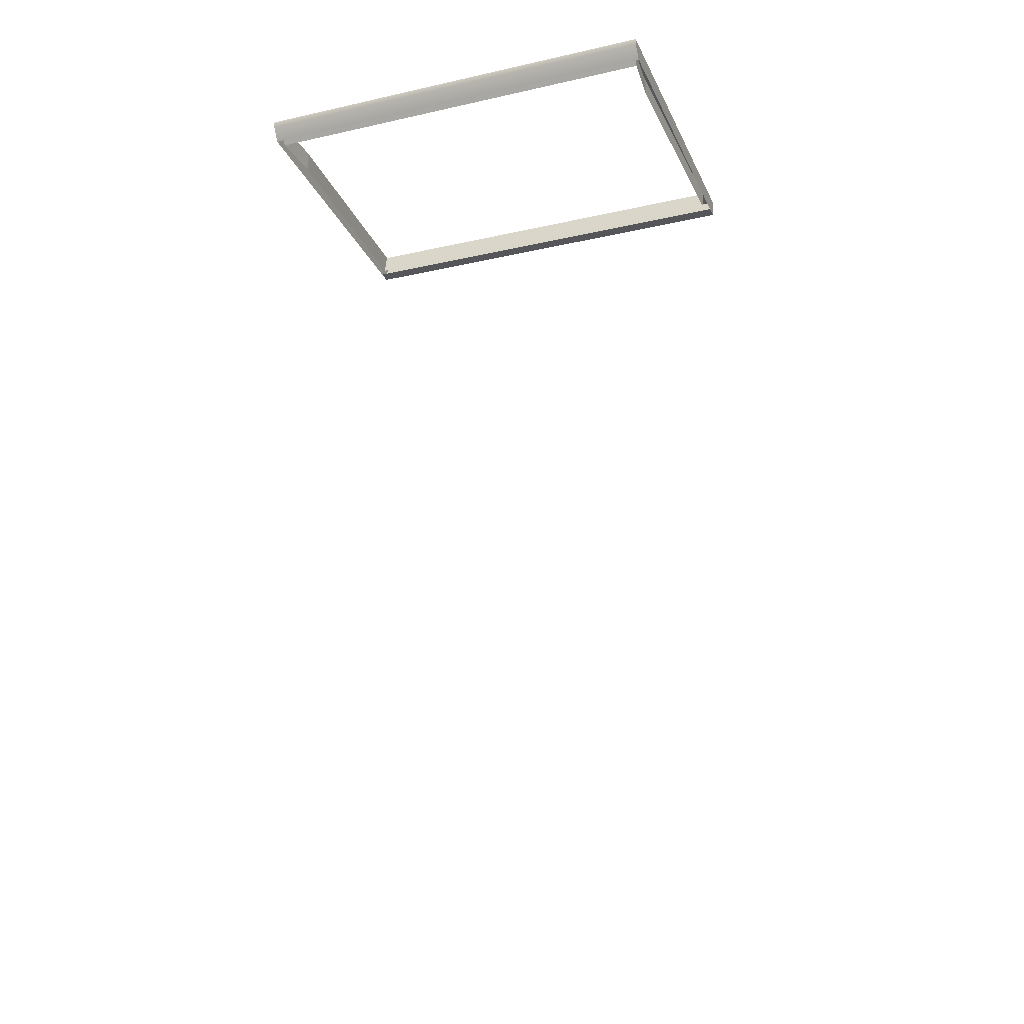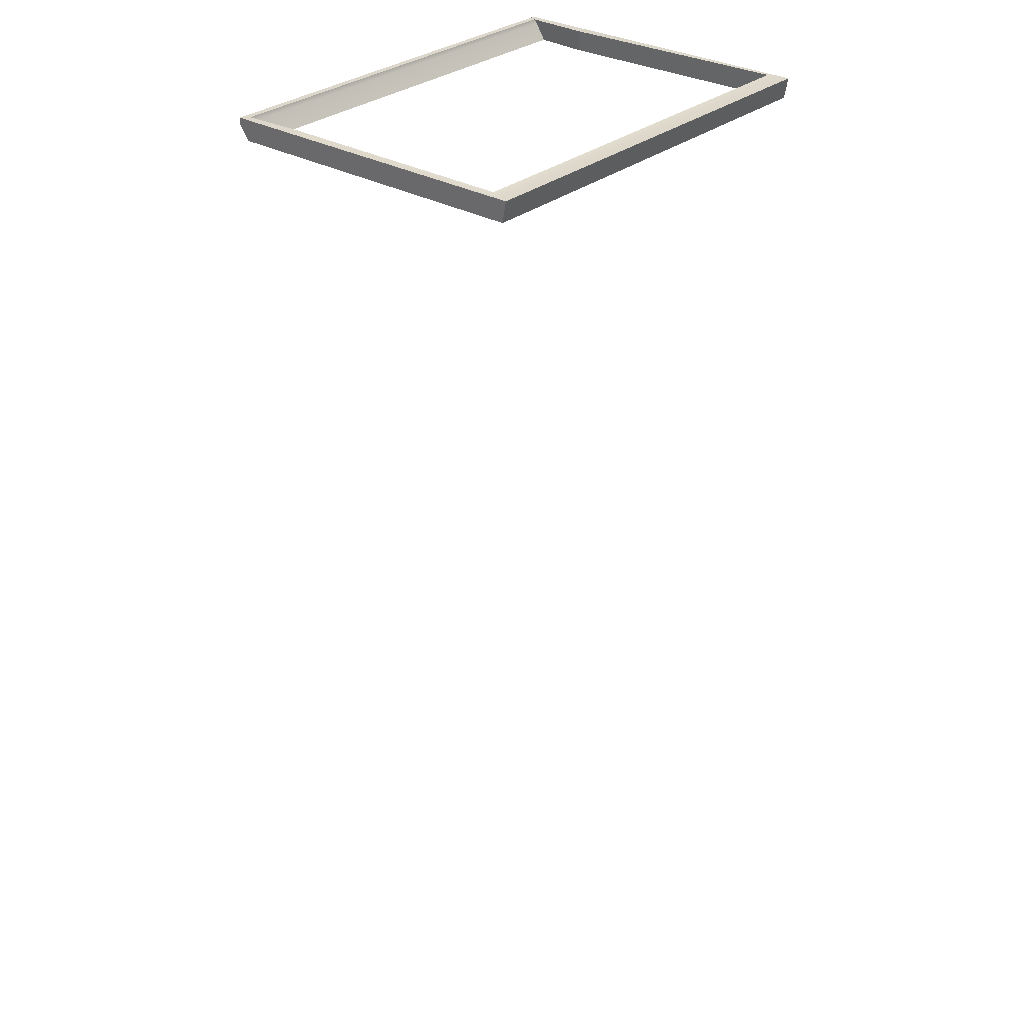
<metadata>
{"format":"obj","ext":"obj","renderer":"f3d","projection":"perspective","resolution":1024,"background":"white","views":[{"elev":-25.2,"azim":-160.0,"up":"+Z"},{"elev":30.6,"azim":-49.7,"up":"+Z"}]}
</metadata>
<code>
o FridgeDrawer2_15_FridgeDrawer2C3_2_GeomSubset_0
v 0.000162 0.04256 -0.8846
v 0.000172 0.04256 -0.8846
v 0.000162 0.04257 -0.8846
v 0.000172 0.04257 -0.8846
v 0.000162 0.04256 -0.8846
v 0.000172 0.04256 -0.8846
v 0.000162 0.04257 -0.8846
v 0.000172 0.04257 -0.8846
v 0.000162 0.04256 -0.8846
v 0.000172 0.04256 -0.8846
v 0.000162 0.04257 -0.8846
v 0.000172 0.04257 -0.8846
v 0.000162 0.04256 -0.8846
v 0.000172 0.04256 -0.8846
v 0.000162 0.04257 -0.8846
v 0.000172 0.04257 -0.8846
v 0.000162 0.04256 -0.8846
v 0.000172 0.04256 -0.8846
v 0.000162 0.04257 -0.8846
v 0.000172 0.04257 -0.8846
v 0.000162 0.04256 -0.8846
v 0.000172 0.04256 -0.8846
v 0.000162 0.04257 -0.8846
v 0.000172 0.04257 -0.8846
v 0.000162 0.04256 -0.8846
v 0.000172 0.04256 -0.8846
v 0.000162 0.04257 -0.8846
v 0.000172 0.04257 -0.8846
v 0.02935 0.1573 0.04648
v 0.4705 0.1573 0.04648
v 0.02935 0.0888 -0.05382
v 0.02935 0.08393 -0.05635
v 0.4705 0.08392 -0.05635
v 0.4705 0.0888 -0.05382
v 0.02935 0.1573 0.05337
v 0.02935 0.0888 0.05337
v 0.02935 0.08393 0.05337
v 0.02935 -0.1646 0.05337
v 0.4705 0.0888 0.05337
v 0.4705 0.1573 0.05337
v 0.4705 0.08392 0.05337
v 0.4705 -0.1646 0.05337
v 0.4705 -0.1283 -0.05635
v 0.4705 -0.1484 -0.03707
v 0.02935 -0.1484 -0.03707
v 0.02935 -0.1283 -0.05635
v 0.02935 -0.1469 -0.04445
v 0.4705 -0.1469 -0.04445
v 0.02935 -0.1425 -0.0507
v 0.4705 -0.1425 -0.0507
v 0.02935 -0.136 -0.05488
v 0.4705 -0.136 -0.05488
v 0.03415 0.149 0.04883
v 0.4657 0.149 0.04883
v 0.4631 0.08423 -0.04907
v 0.0368 0.08423 -0.04907
v 0.4659 -0.1399 -0.03556
v 0.4632 -0.1578 0.05447
v 0.03668 -0.1578 0.05447
v 0.03399 -0.1399 -0.03556
v 0.4631 0.08227 -0.05009
v 0.0368 0.08227 -0.05009
v 0.03972 0.0888 0.05337
v 0.03668 0.1504 0.05337
v 0.03972 0.08393 0.05337
v 0.4658 -0.1389 -0.04129
v 0.4658 -0.1364 -0.04486
v 0.4658 -0.1327 -0.04724
v 0.4659 -0.1274 -0.04809
v 0.4602 0.08392 0.05337
v 0.4632 0.1504 0.05337
v 0.4602 0.0888 0.05337
v 0.03401 -0.1274 -0.04809
v 0.03406 -0.1327 -0.04724
v 0.03406 -0.1364 -0.04486
v 0.03406 -0.1389 -0.04129
v 0.03912 0.08359 0.03237
v 0.03602 -0.1534 0.03237
v 0.4608 0.08359 0.03237
v 0.4608 0.08786 0.03237
v 0.4653 0.1381 0.03237
v 0.4639 -0.1534 0.03237
v 0.03912 0.08786 0.03237
v 0.03459 0.1381 0.03237
v 0.02935 0.1476 0.03237
v 0.4705 0.1476 0.03237
v 0.4705 -0.1608 0.03237
v 0.02935 -0.1608 0.03237
v 0.02935 0.0888 0.03237
v 0.02935 0.08393 0.03237
v 0.4705 0.08392 0.03237
v 0.4705 0.0888 0.03237
v 0.02935 -0.1782 0.05337
v 0.4705 -0.1782 0.05337
v 0.4705 -0.1745 0.03237
v 0.02935 -0.1745 0.03237
f 1 2 4 3
f 53 54 71 64
f 59 38 42 58
f 64 35 36 63
f 63 36 37 65
f 58 42 41 70
f 72 39 40 71
f 70 41 39 72
f 65 37 38 59
f 71 40 35 64
f 29 35 40 30
f 59 78 77 65
f 72 80 79 70
f 72 71 54 81 80
f 58 70 79 82
f 63 65 77 83
f 63 83 84 53 64
f 78 59 58 82
f 54 53 84 81
f 86 85 29 30
f 96 95 94 93
f 36 35 29 85 89
f 90 37 36 89
f 41 42 87 91
f 39 92 86 30 40
f 92 39 41 91
f 38 37 90 88
f 42 38 93 94
f 38 88 96 93
f 88 87 95 96
f 87 42 94 95

</code>
